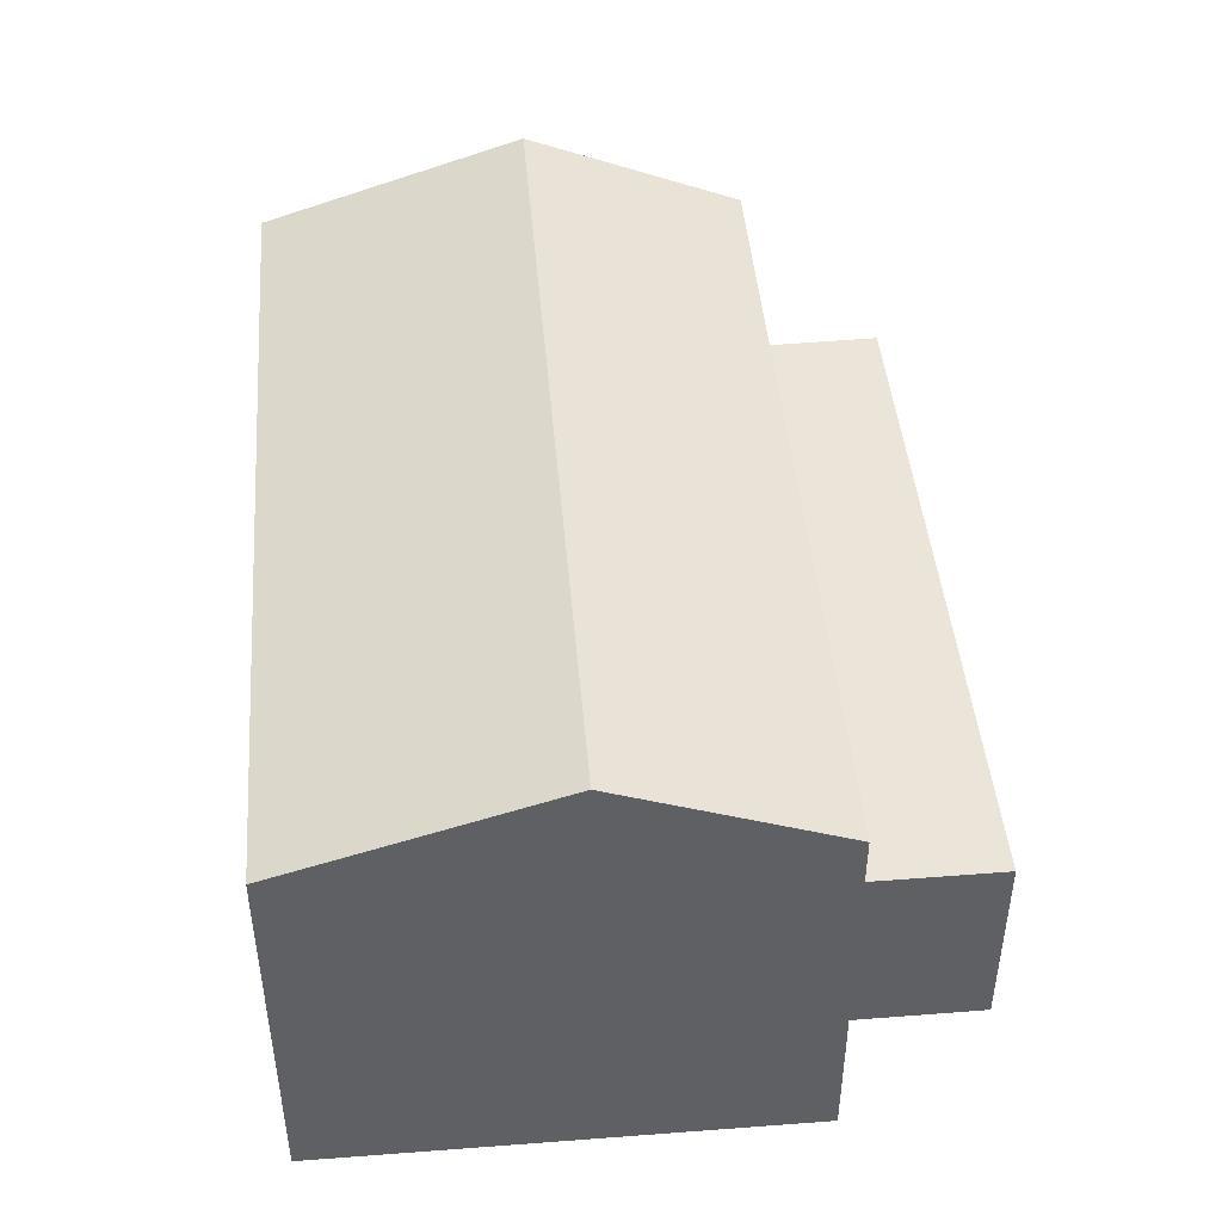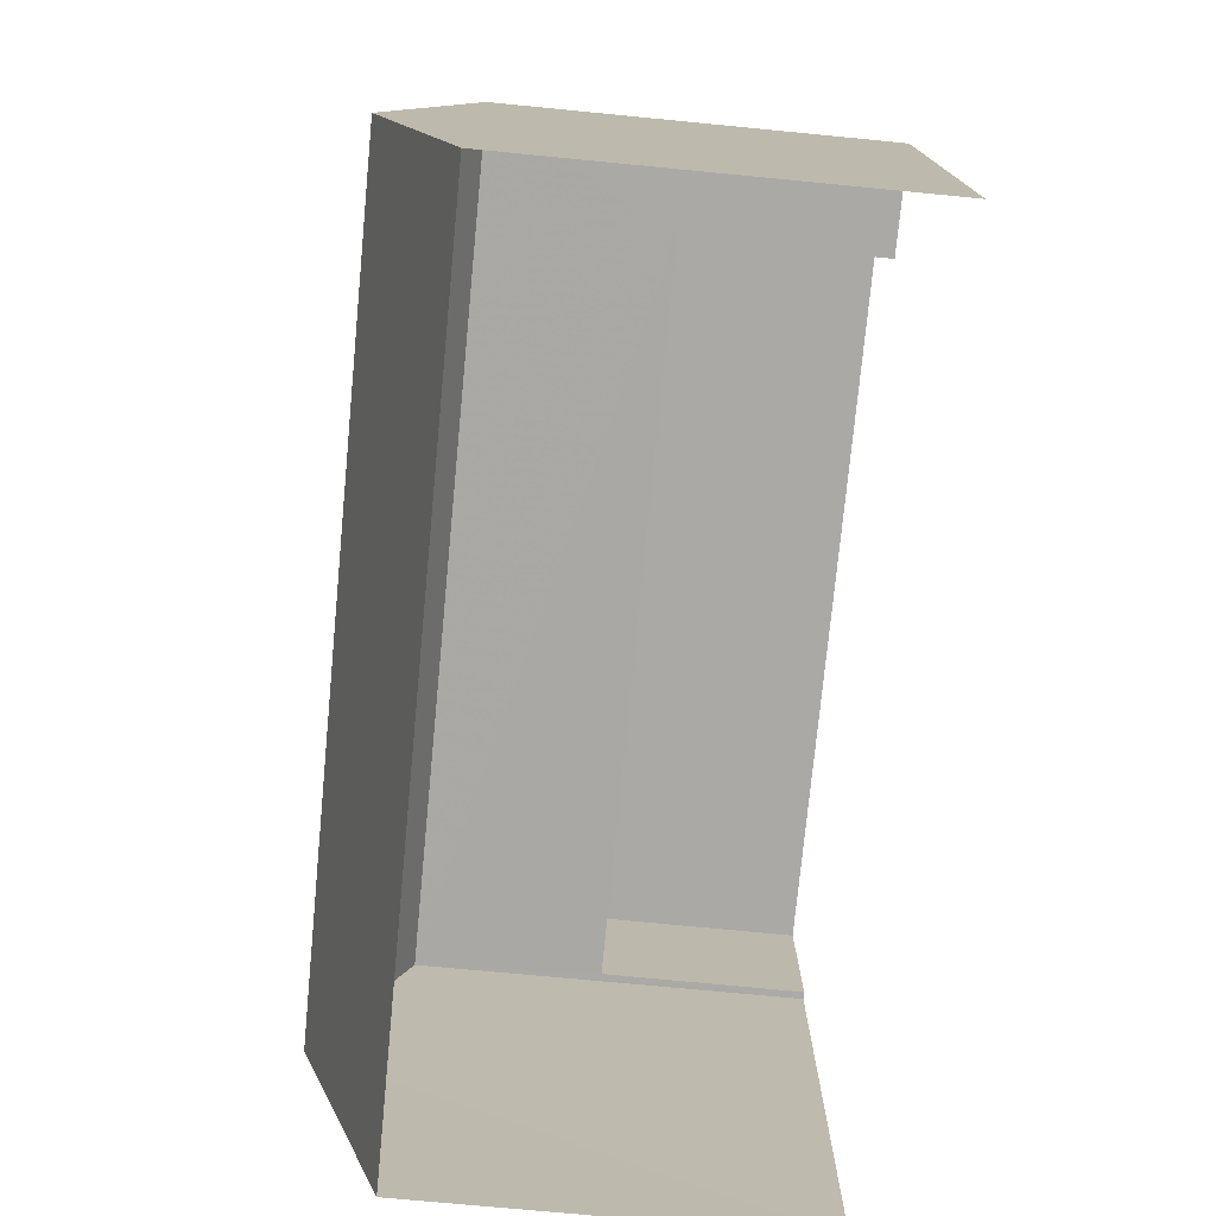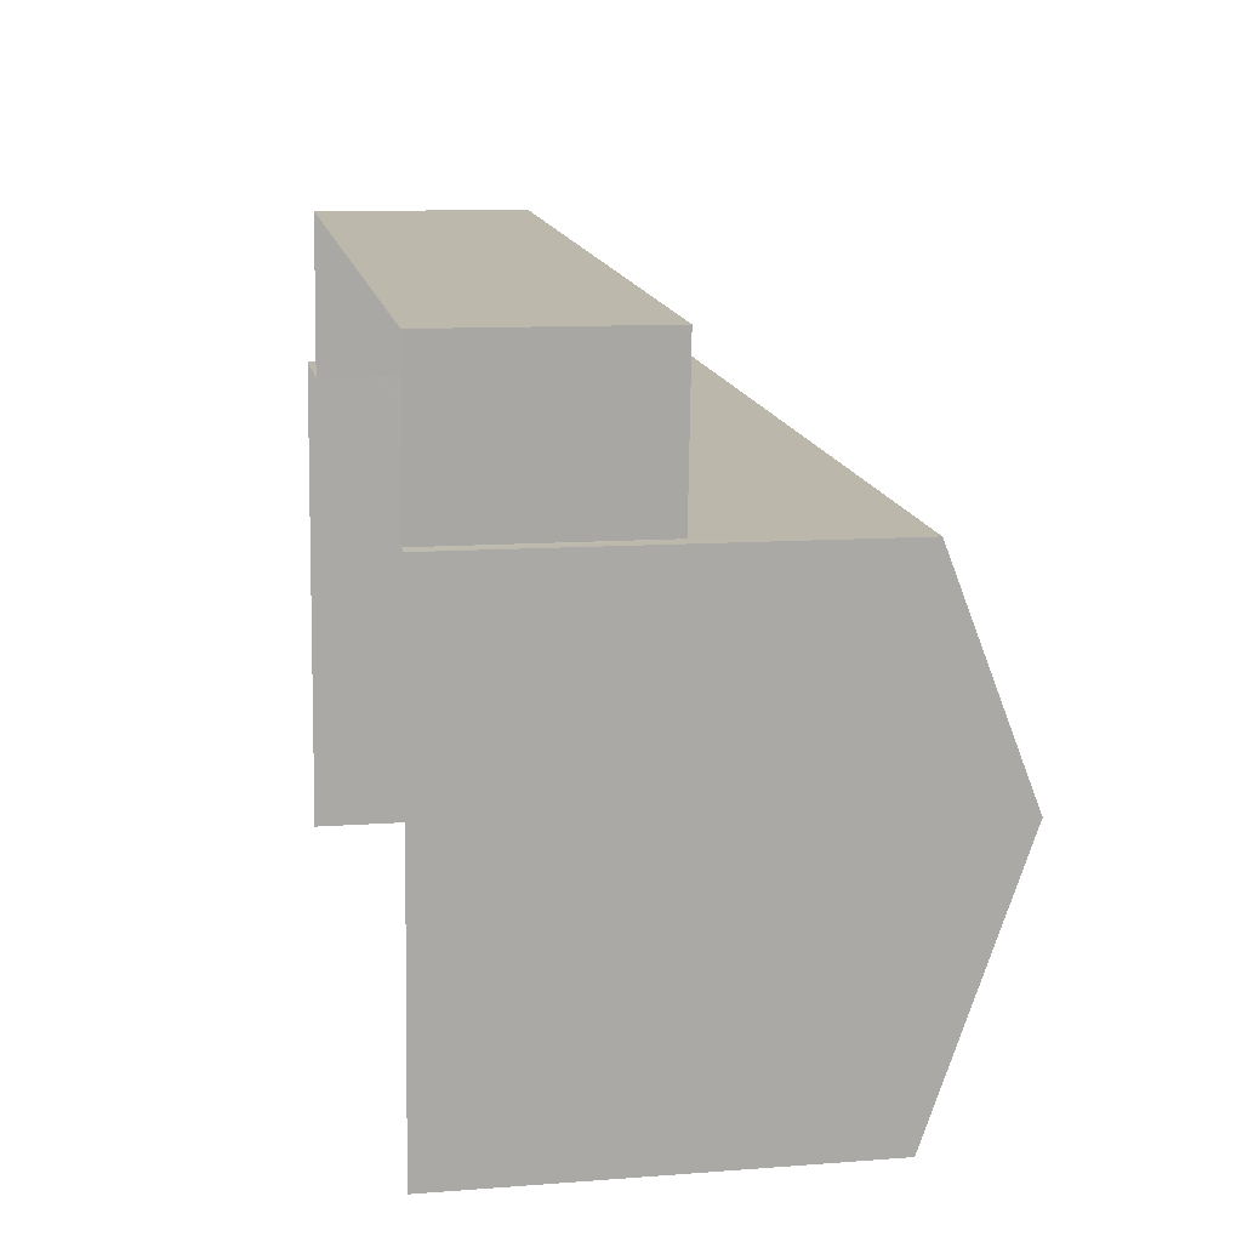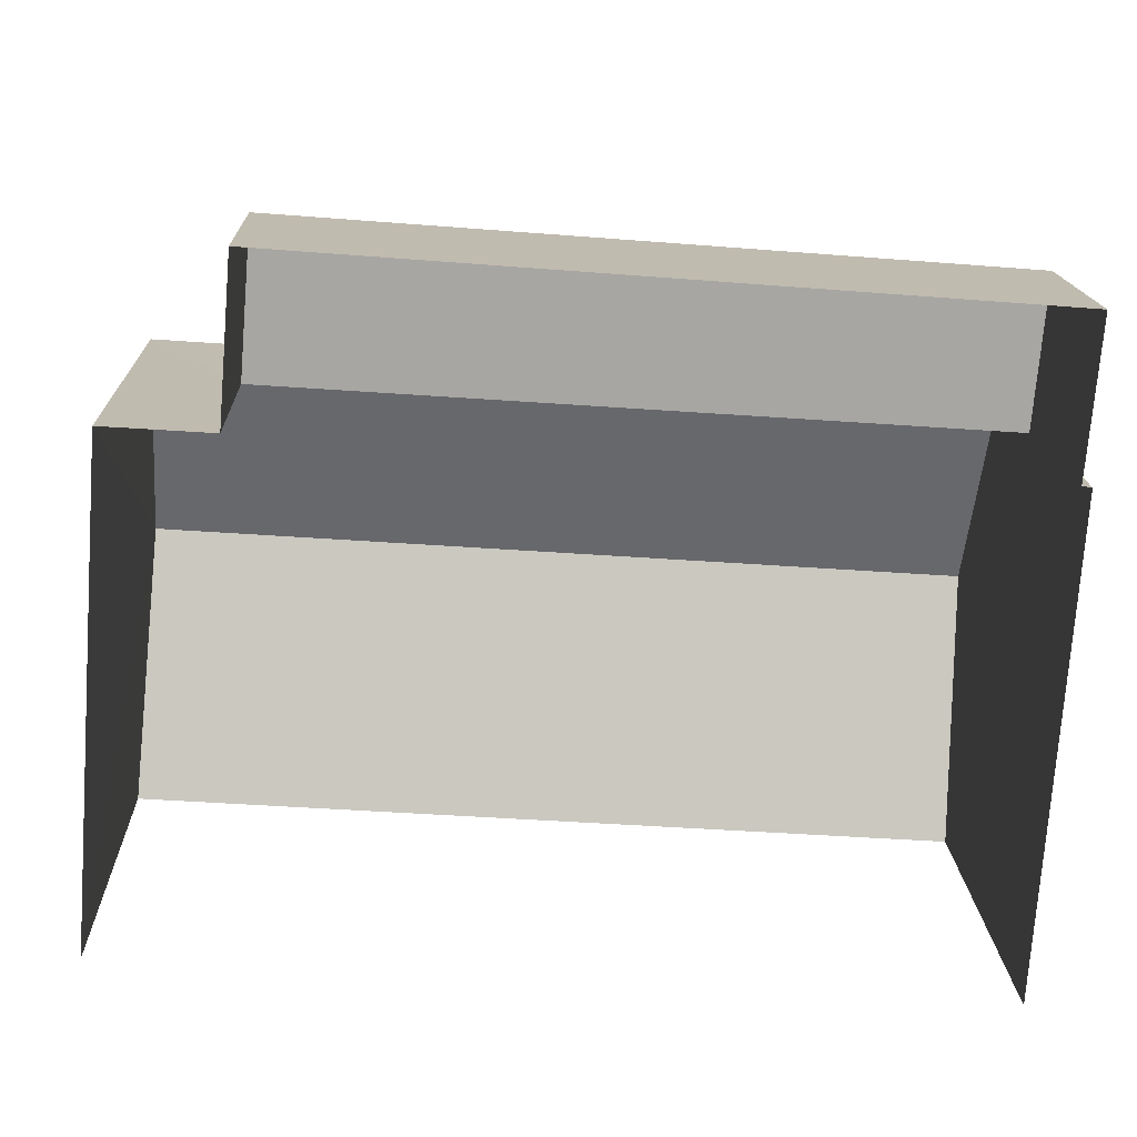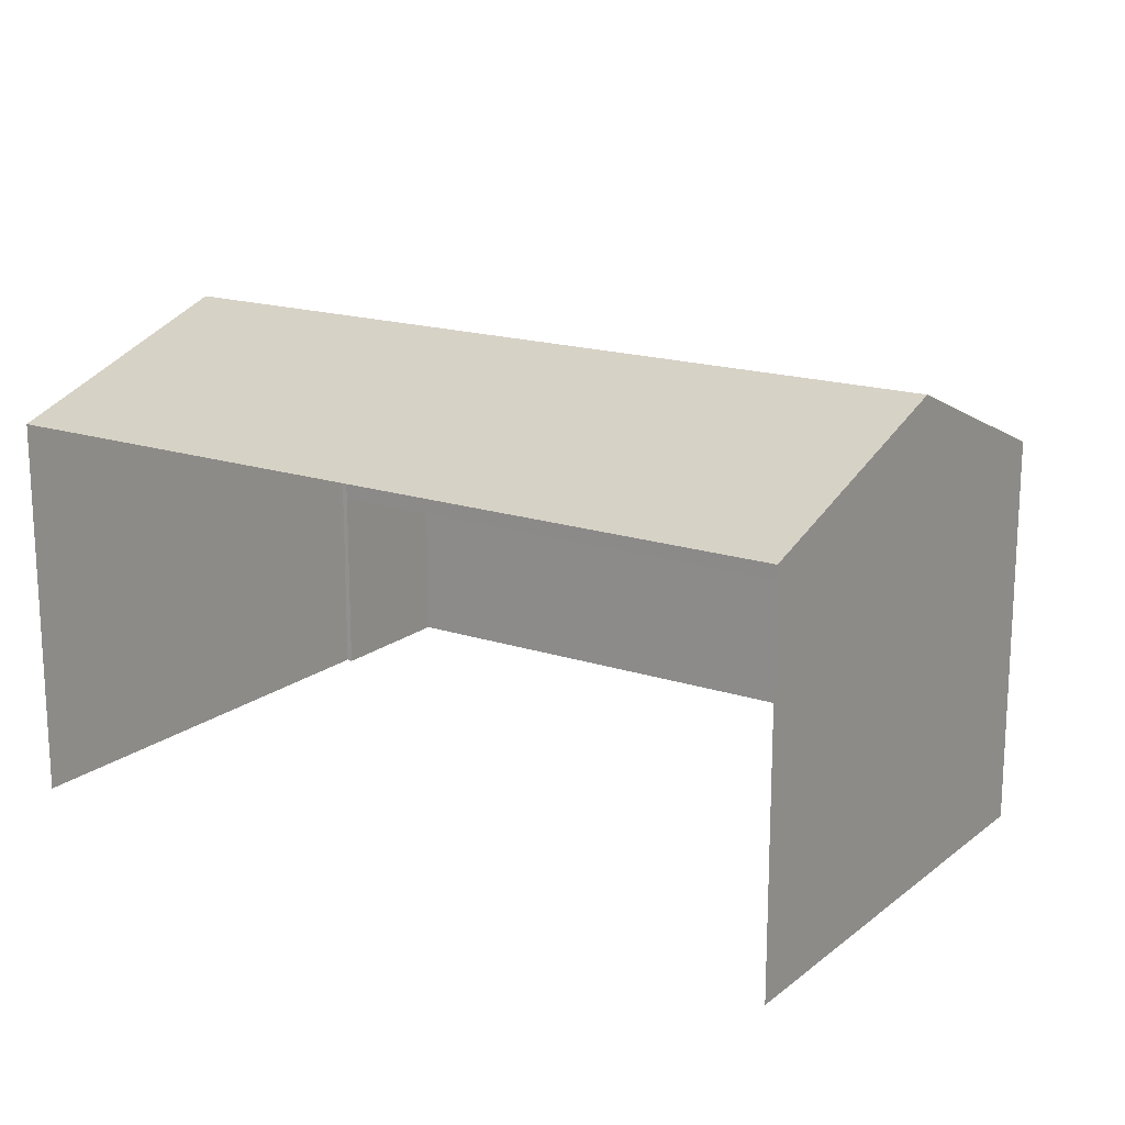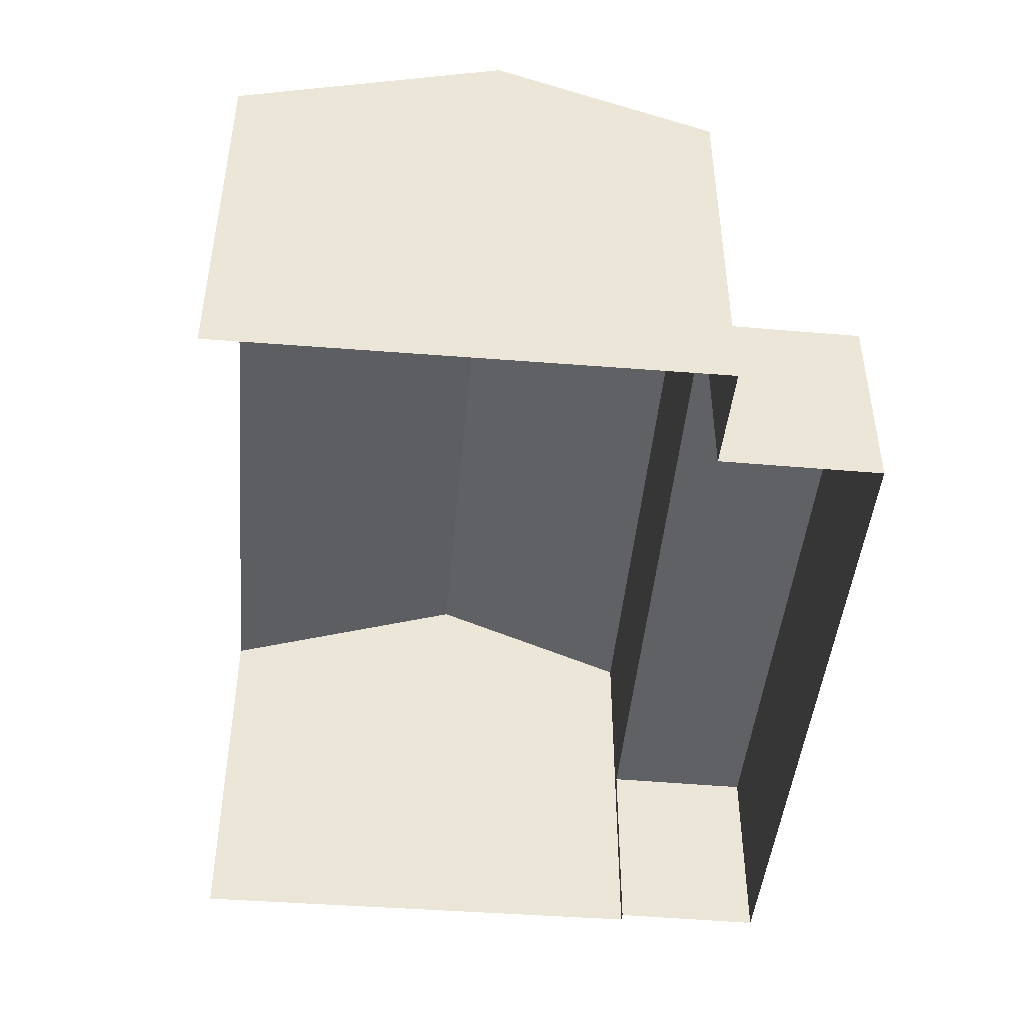
<metadata>
{"format":"obj","ext":"obj","renderer":"f3d","projection":"perspective","resolution":1024,"background":"white","views":[{"elev":45.3,"azim":89.3,"up":"+Z"},{"elev":-71.1,"azim":84.5,"up":"+Y"},{"elev":10.4,"azim":-100.9,"up":"+Y"},{"elev":16.0,"azim":177.9,"up":"+Y"},{"elev":17.0,"azim":38.1,"up":"+Z"},{"elev":-45.9,"azim":89.1,"up":"+Z"}]}
</metadata>
<code>
v -2.257e+05 -1.284e+05 11.51
v -2.257e+05 -1.284e+05 11.51
v -2.257e+05 -1.284e+05 11.51
v -2.257e+05 -1.284e+05 11.51
v -2.257e+05 -1.284e+05 11.51
v -2.257e+05 -1.284e+05 11.51
v -2.257e+05 -1.284e+05 11.51
v -2.257e+05 -1.284e+05 11.51
v -2.257e+05 -1.284e+05 13.96
v -2.257e+05 -1.284e+05 13.96
v -2.257e+05 -1.284e+05 13.96
v -2.257e+05 -1.284e+05 13.96
v -2.257e+05 -1.284e+05 17.26
v -2.257e+05 -1.284e+05 16.2
v -2.257e+05 -1.284e+05 17.26
v -2.257e+05 -1.284e+05 16.2
v -2.257e+05 -1.284e+05 16.2
v -2.257e+05 -1.284e+05 16.2
f 1 2 3
f 4 3 5
f 6 4 5
f 2 7 8
f 5 2 8
f 3 2 5
f 18 3 4
f 17 18 4
f 9 10 11
f 9 12 10
f 13 14 15
f 13 16 14
f 15 17 13
f 15 18 17
f 14 1 15
f 1 3 15
f 3 18 15
f 12 6 5
f 6 12 16
f 2 1 9
f 14 16 12
f 1 14 9
f 14 12 9
f 17 4 13
f 4 6 13
f 6 16 13
f 2 11 7
f 2 9 11
f 12 8 10
f 12 5 8
f 11 8 7
f 11 10 8

</code>
